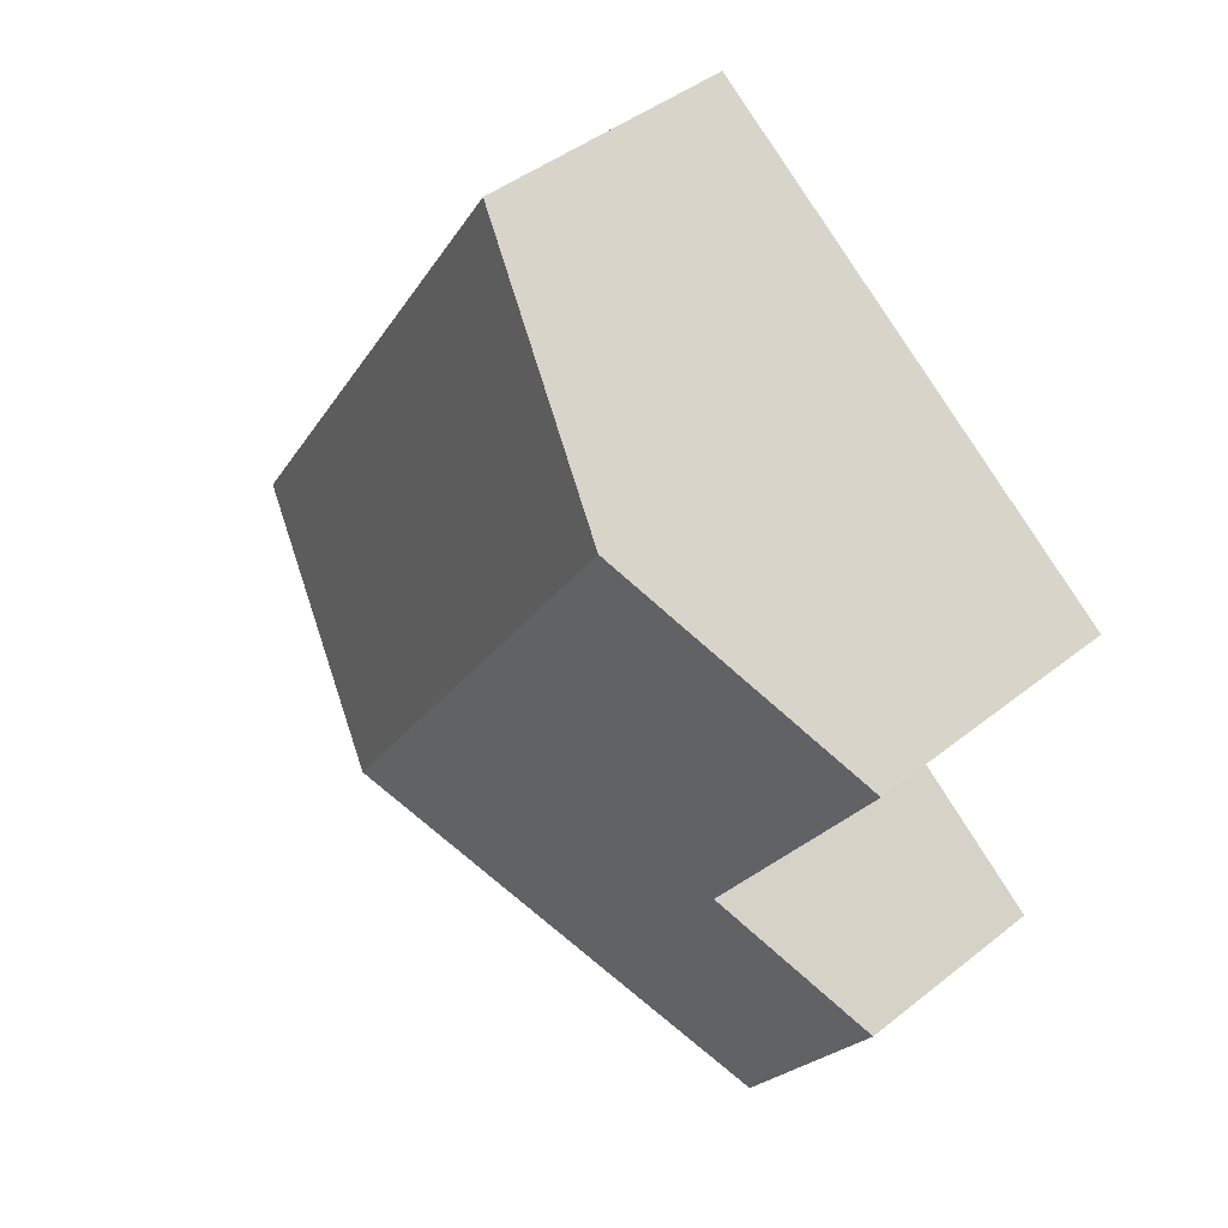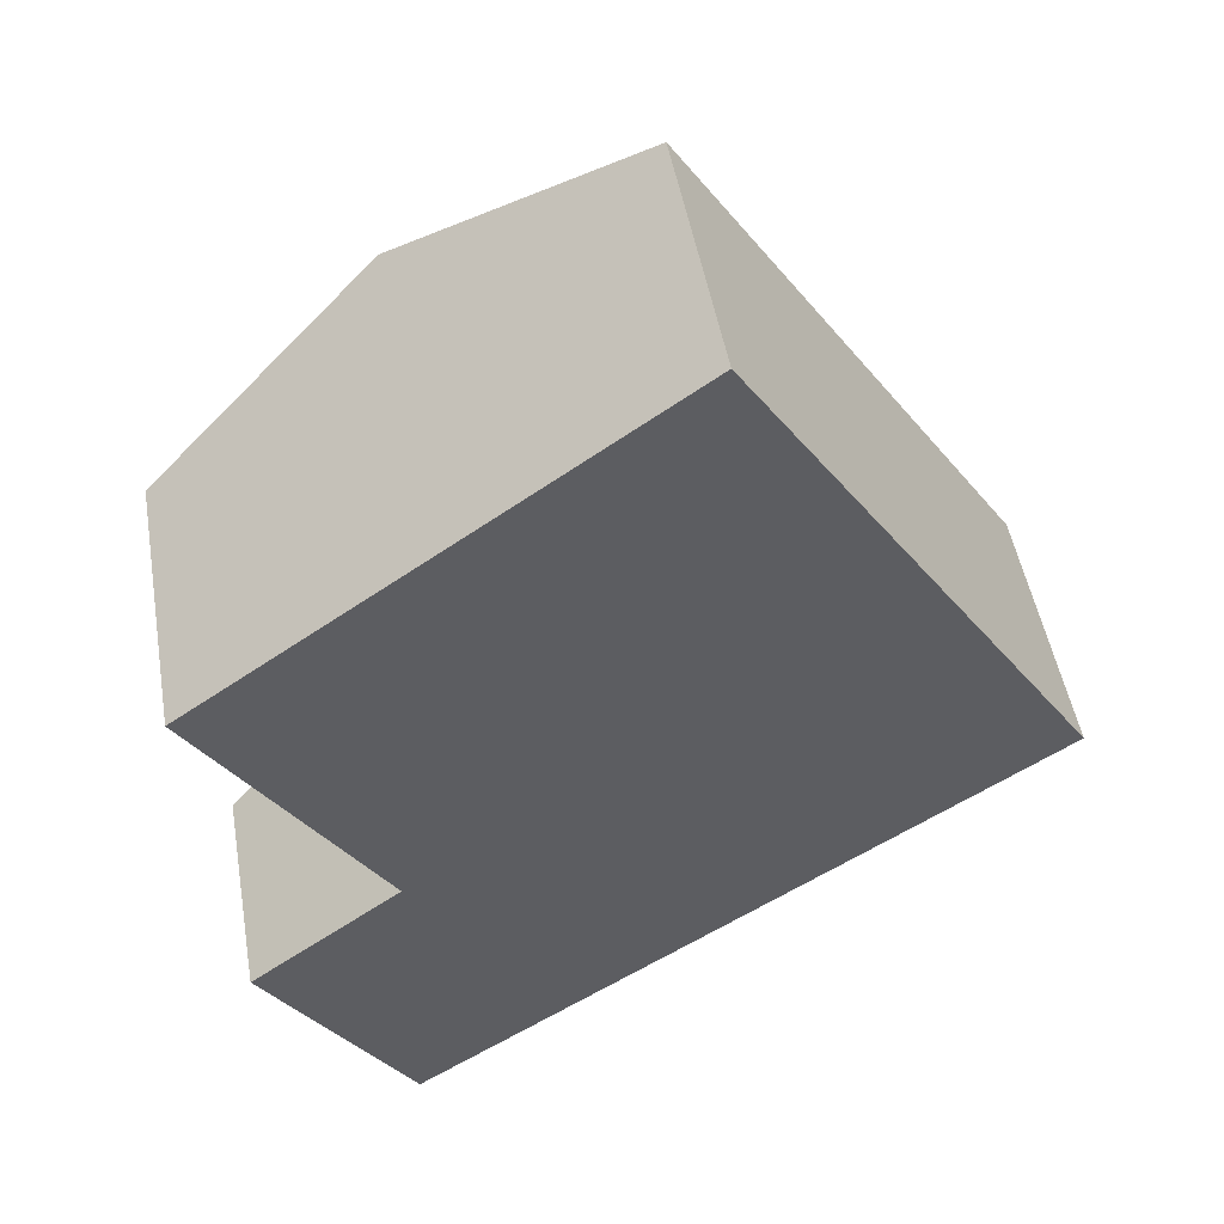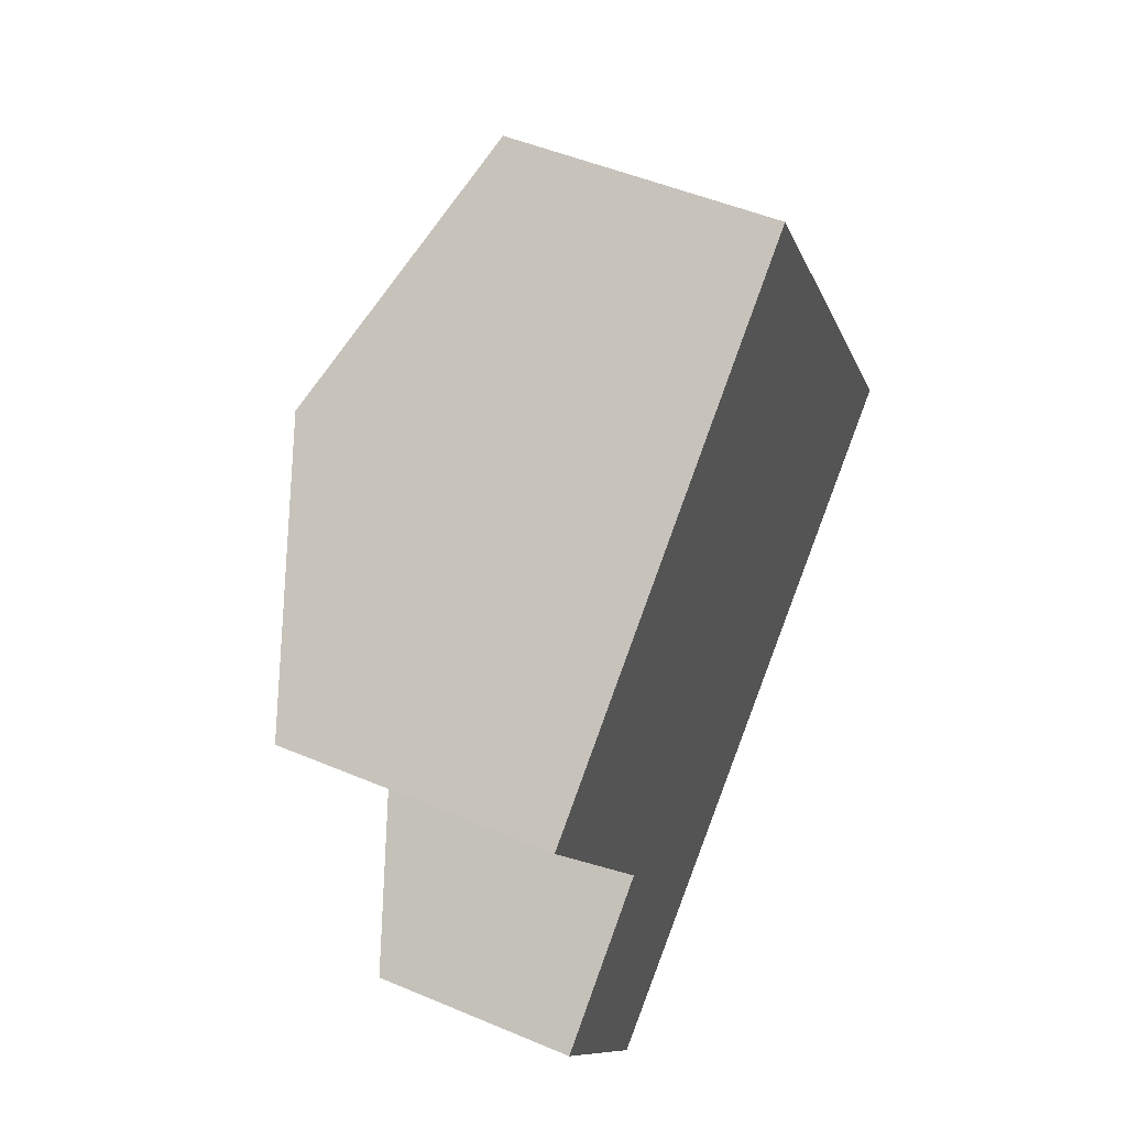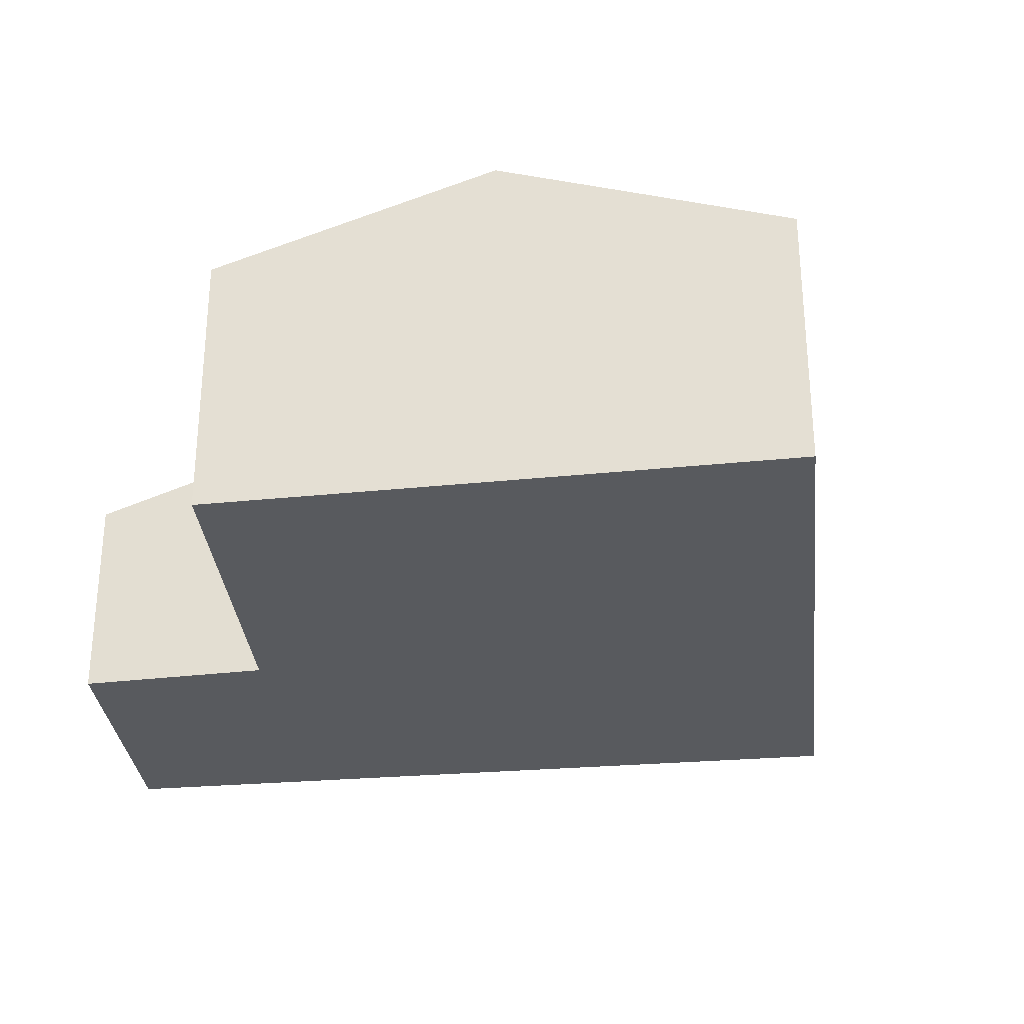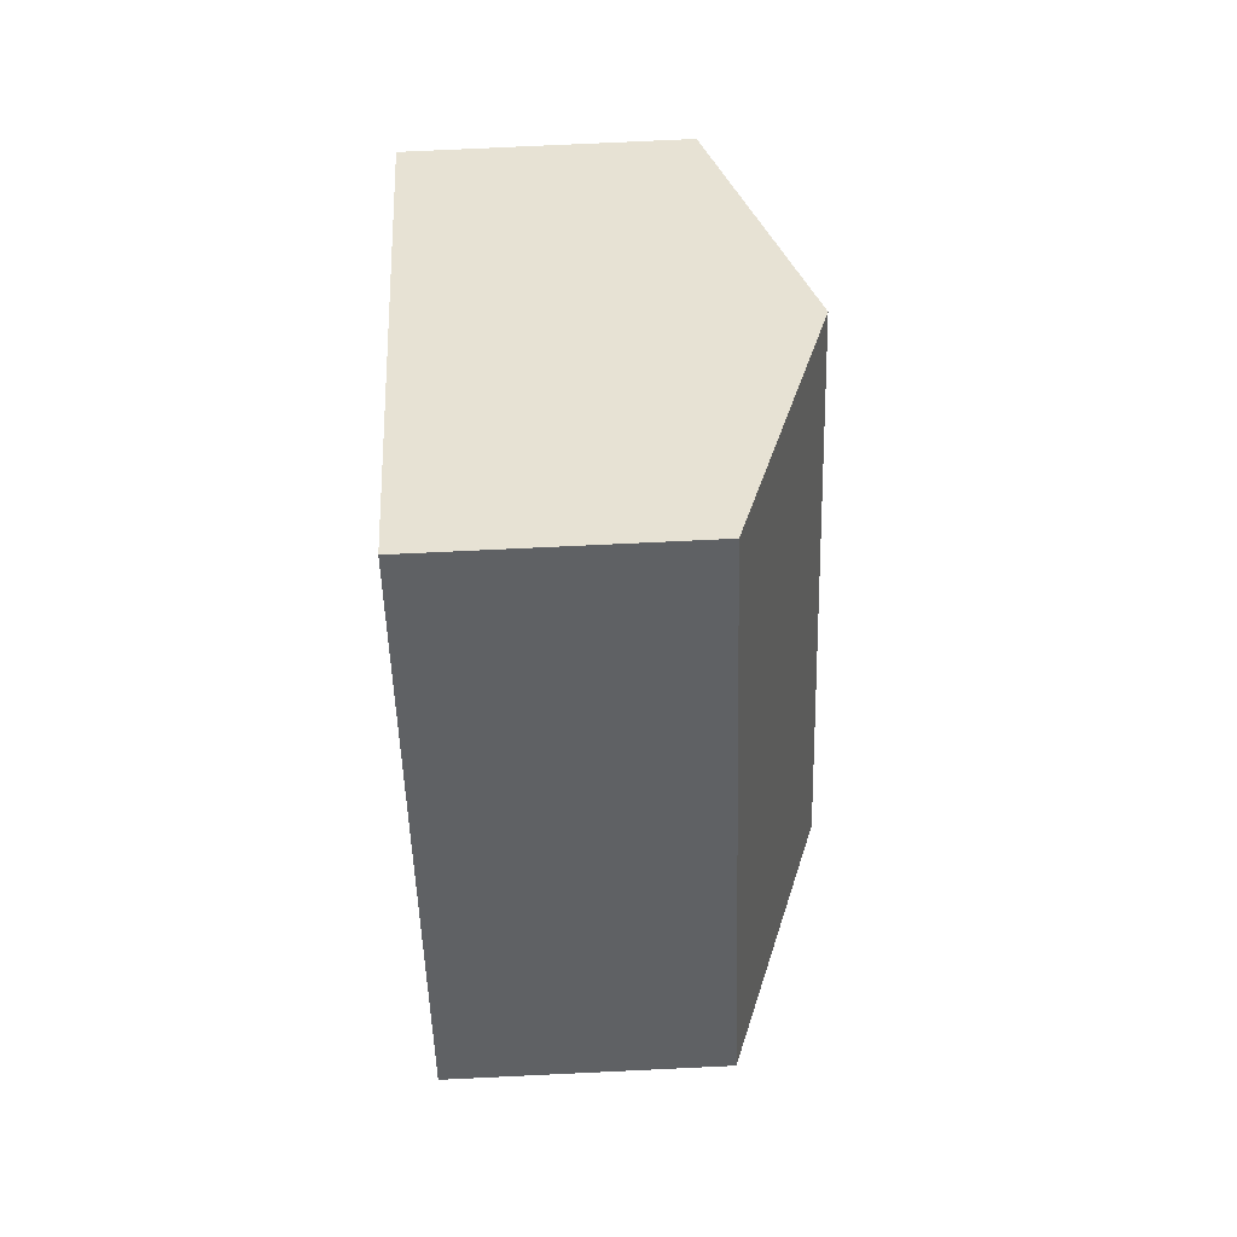
<metadata>
{"format":"obj","ext":"obj","renderer":"f3d","projection":"perspective","resolution":1024,"background":"white","views":[{"elev":43.9,"azim":-133.0,"up":"+Z"},{"elev":49.3,"azim":-9.8,"up":"+Z"},{"elev":49.6,"azim":-65.0,"up":"+Z"},{"elev":-31.1,"azim":-27.2,"up":"+Y"},{"elev":76.2,"azim":87.3,"up":"+Z"}]}
</metadata>
<code>
v  2.068 3.26 1.479
v  7.309 2.412 -1.733
v  5.142 3.26 -3.193
v  4.194 2.412 3.001
v  0.278 1.879 -3.544
v  2.893 2.38 -4.709
v  1.608 1.877 -5.575
v  1.514 2.38 -2.614
v  1.62 2.423 -2.534
v  0 2.436 1.492e-16
v  0.278 2.17e-16 -3.544
v  1.608 3.414e-16 -5.575
v  0 0 0
v  1.62 1.552e-16 -2.534
v  1.514 1.601e-16 -2.614
v  2.068 -9.056e-17 1.479
v  4.194 -1.838e-16 3.001
v  7.309 1.061e-16 -1.733
v  5.142 1.955e-16 -3.193
v  2.893 2.883e-16 -4.709
g defaultobject
f 1 2 3
f 2 1 4
f 5 6 7
f 6 5 3
f 3 5 8
f 3 8 9
f 3 9 1
f 1 9 10
f 7 11 5
f 11 7 12
f 9 13 10
f 13 9 14
f 11 8 5
f 8 11 9
f 9 11 14
f 14 11 15
f 13 1 10
f 1 13 4
f 4 13 16
f 4 16 17
f 17 2 4
f 2 17 18
f 18 3 2
f 3 18 19
f 3 19 6
f 6 19 20
f 6 20 7
f 7 20 12
f 16 18 17
f 18 16 13
f 18 13 14
f 18 14 19
f 19 14 15
f 19 15 11
f 19 11 20
f 20 11 12

</code>
